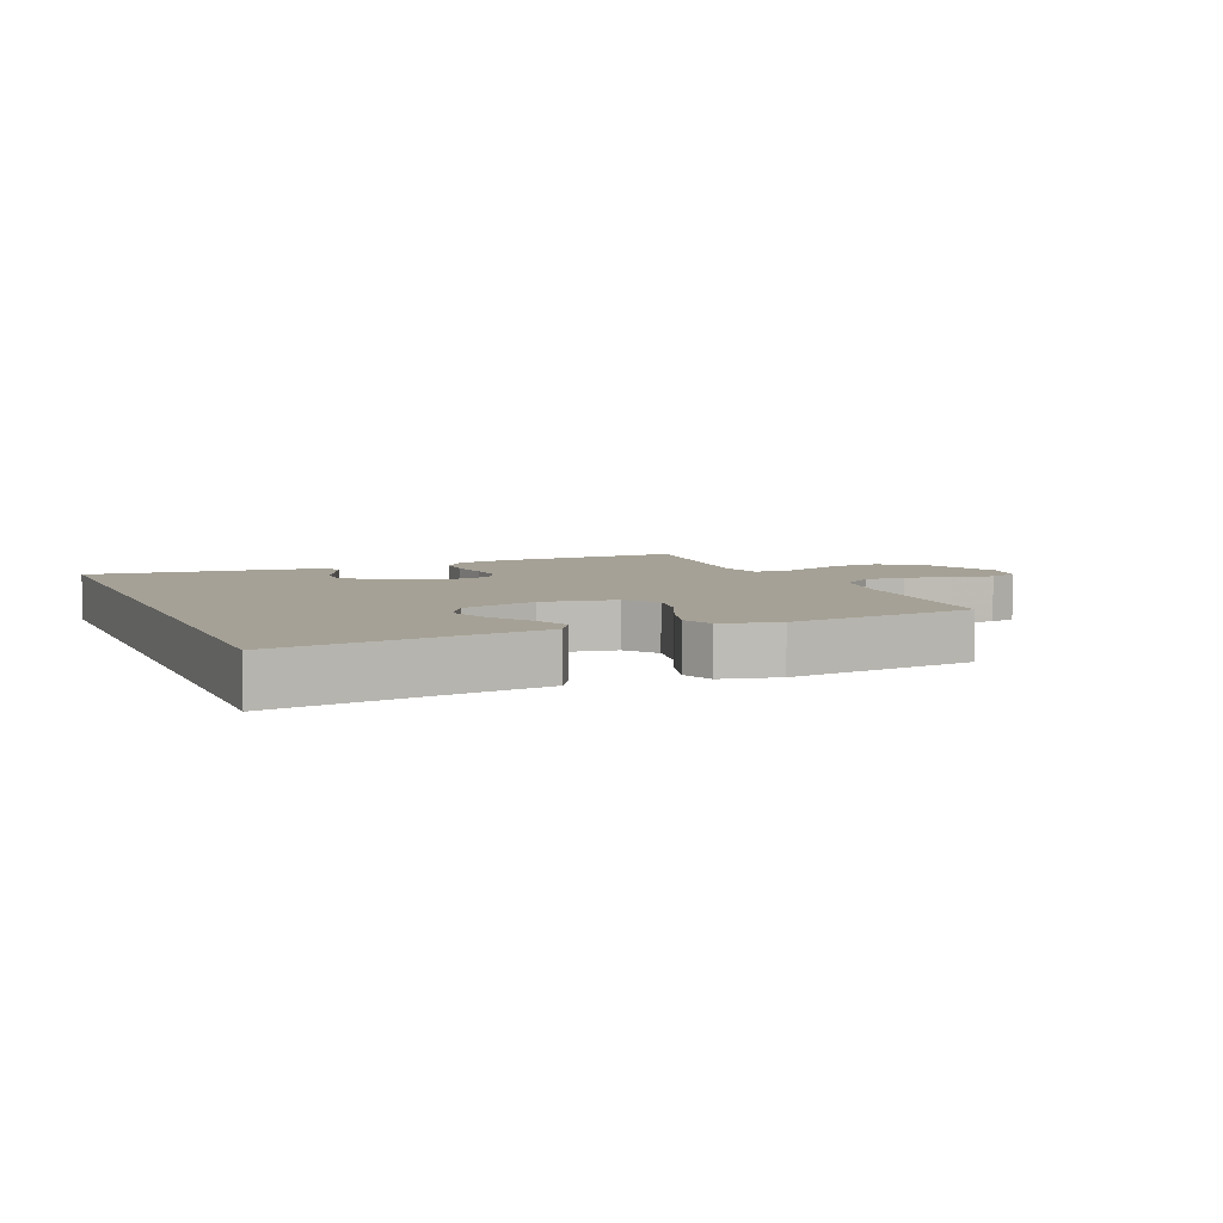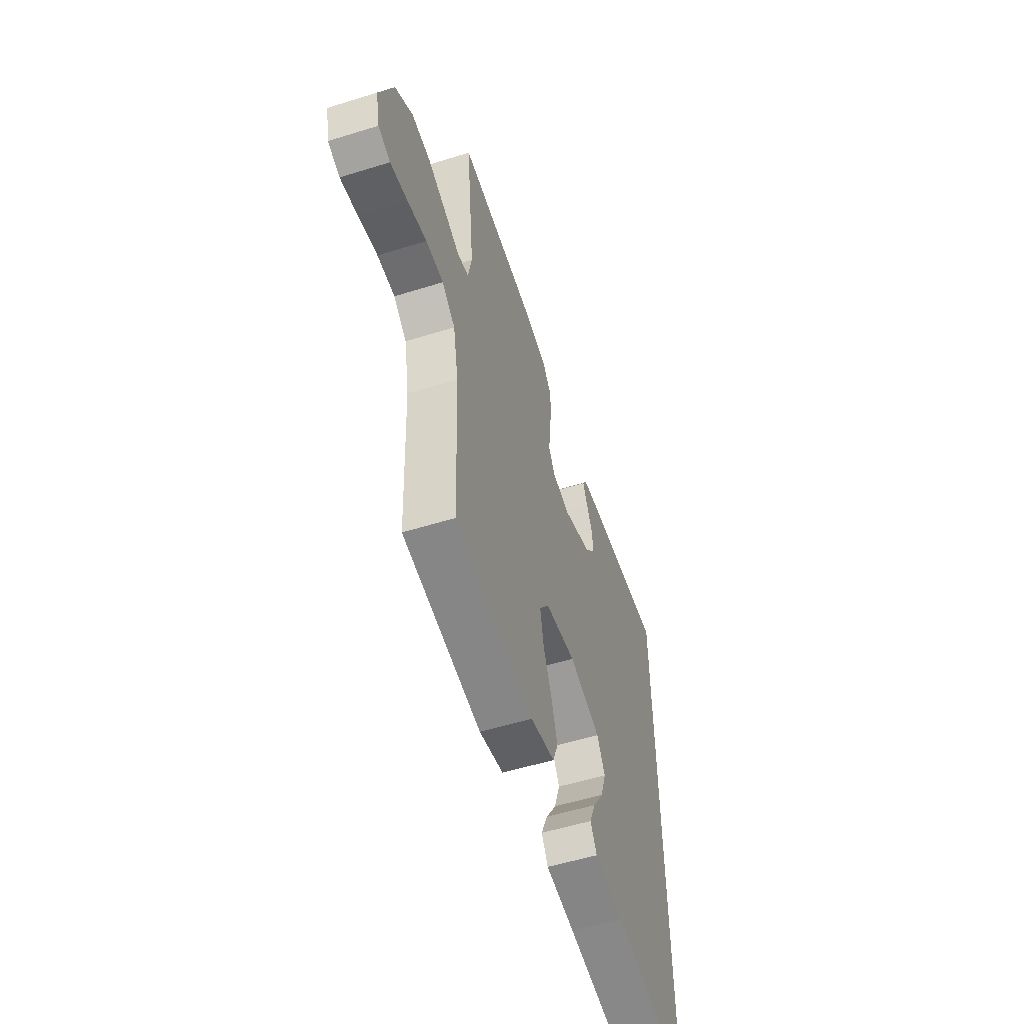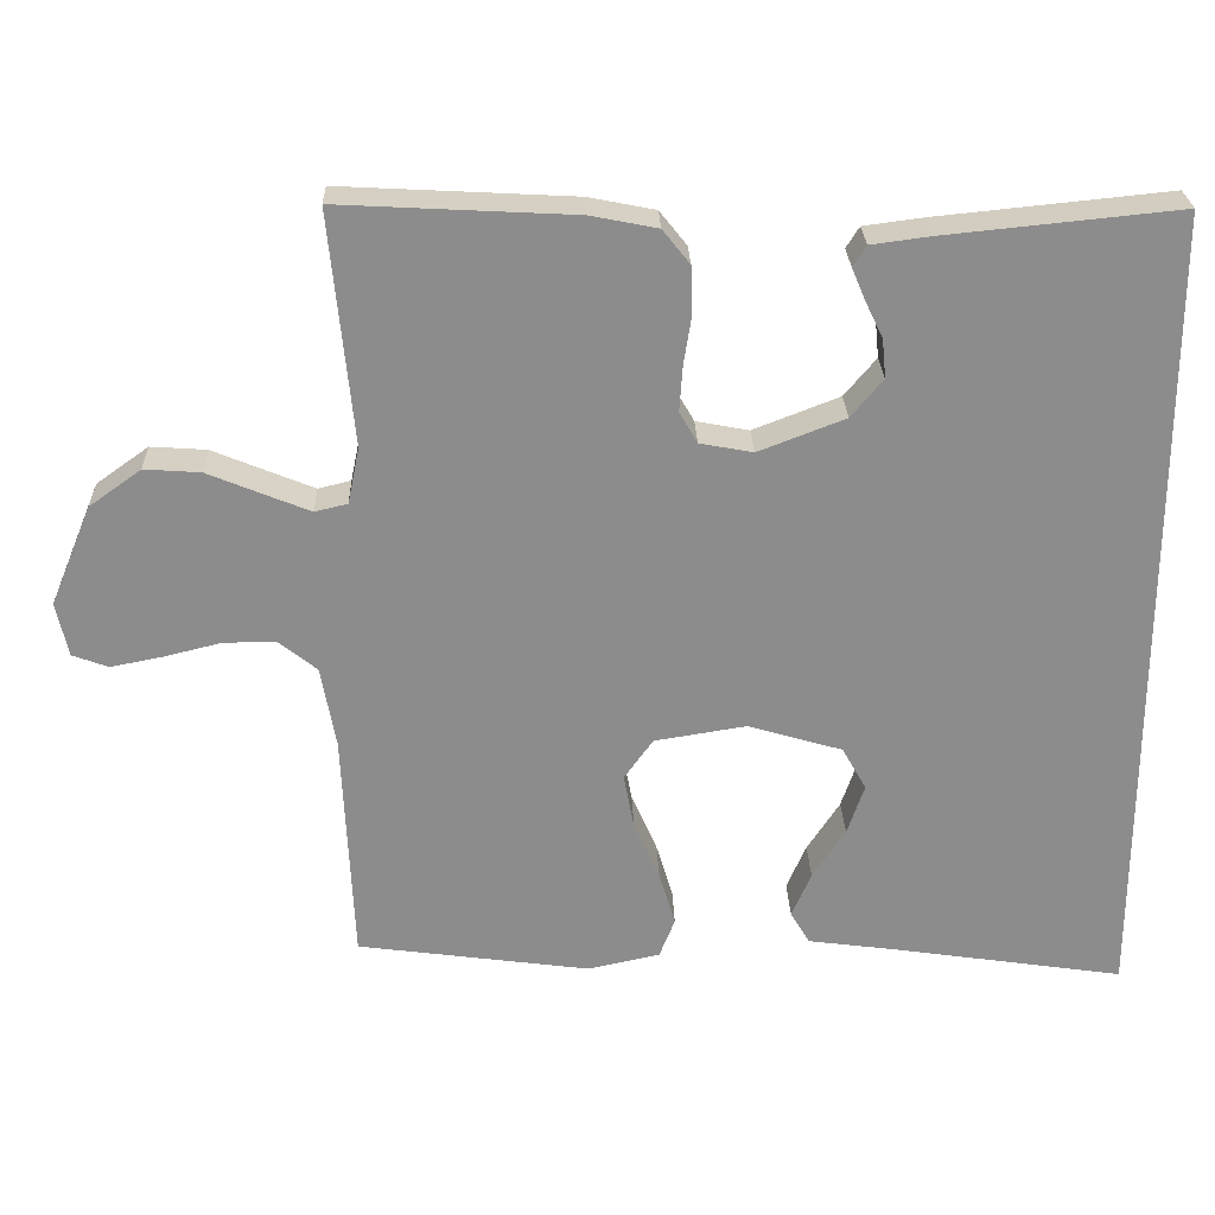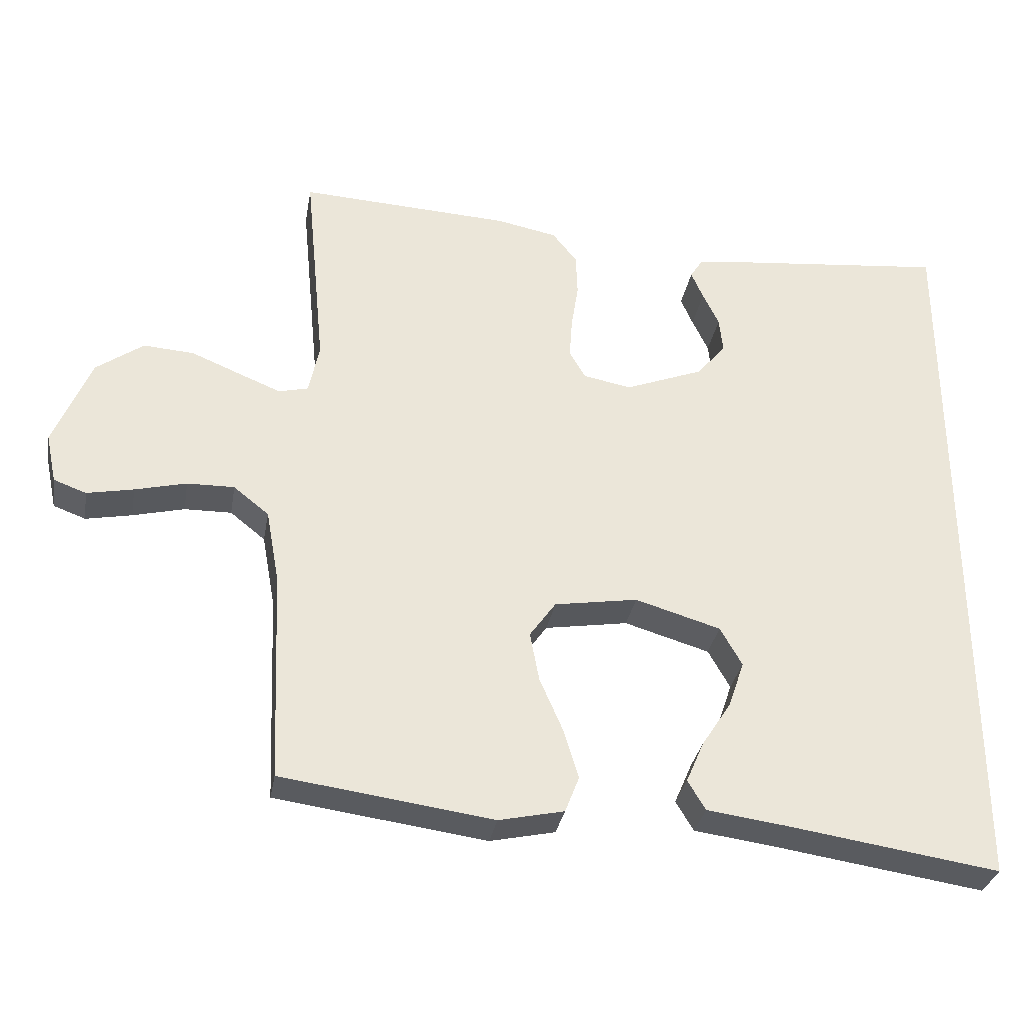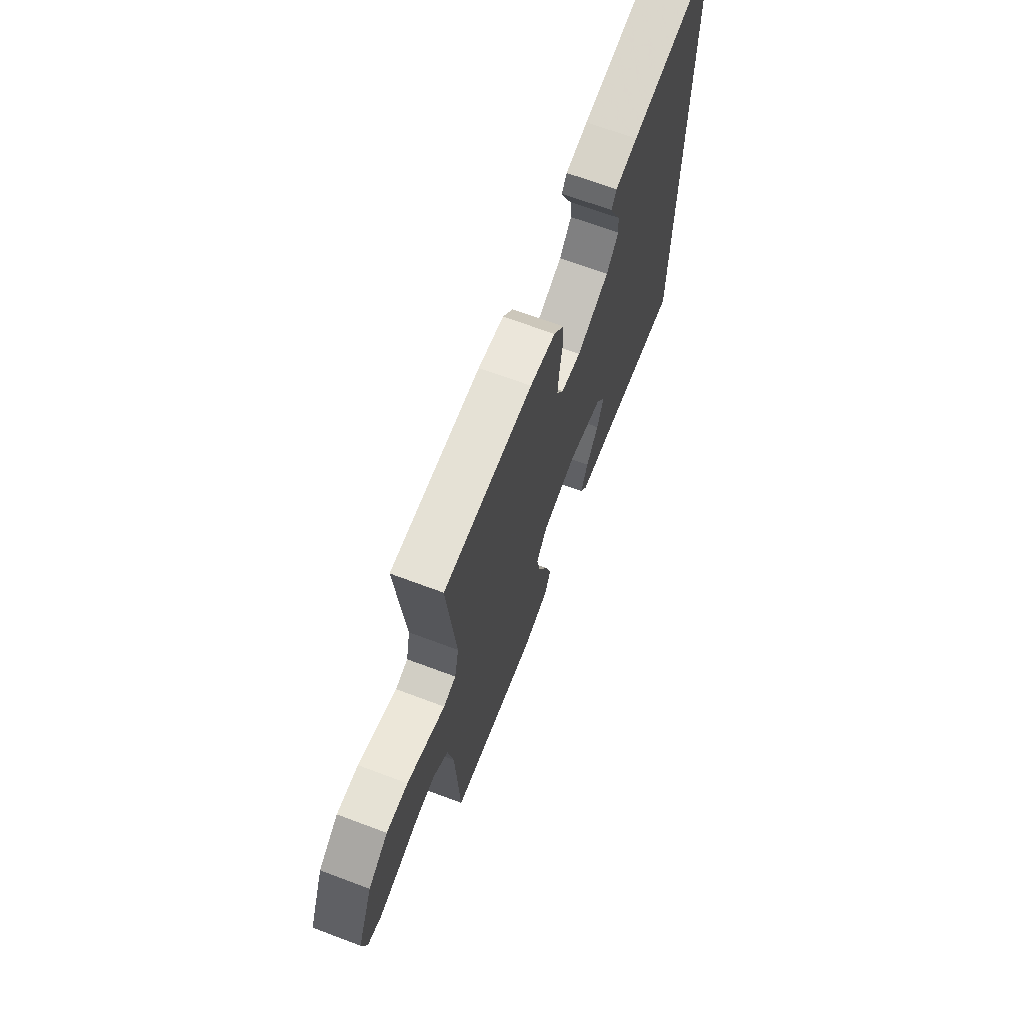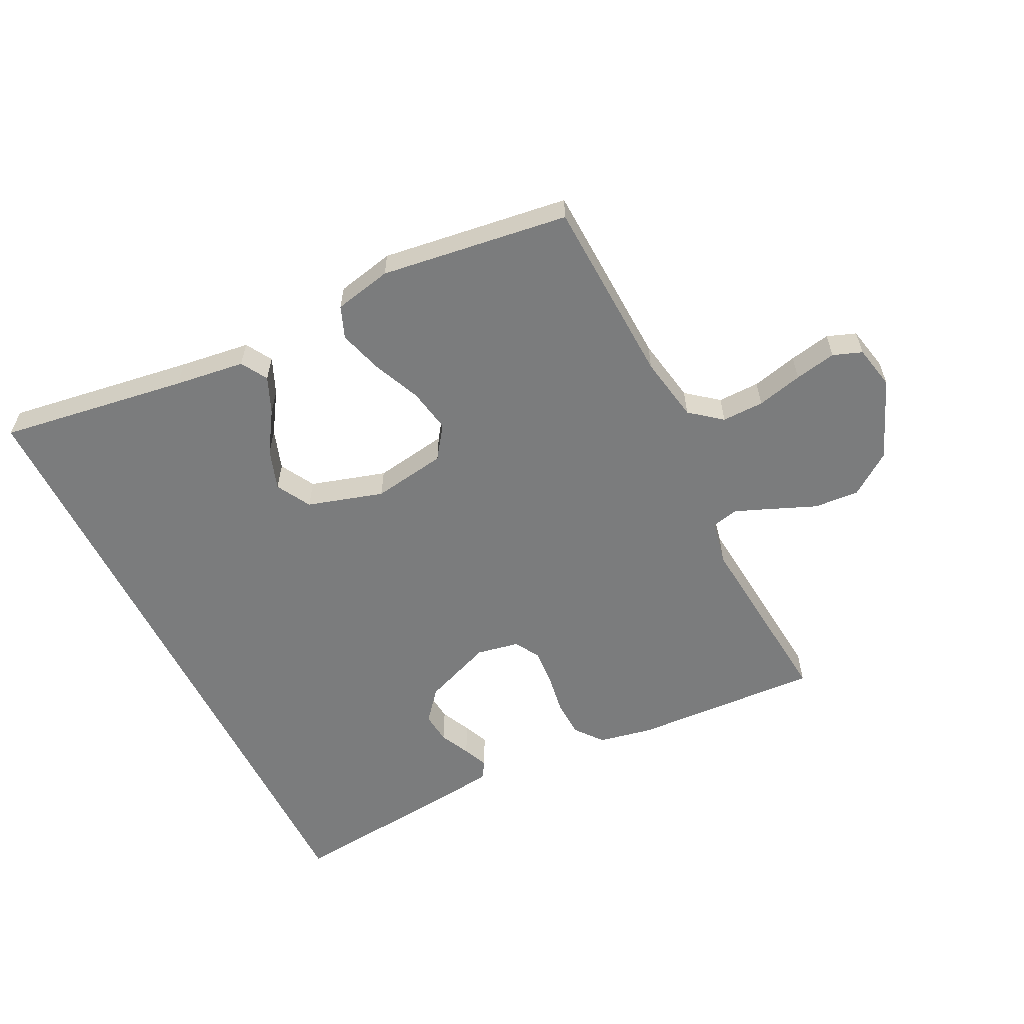
<metadata>
{"format":"obj","ext":"obj","renderer":"f3d","projection":"perspective","resolution":1024,"background":"white","views":[{"elev":6.0,"azim":157.3,"up":"+Y"},{"elev":-54.9,"azim":-71.8,"up":"+Z"},{"elev":26.0,"azim":-1.8,"up":"+Z"},{"elev":-31.9,"azim":-9.8,"up":"+Z"},{"elev":68.2,"azim":-69.4,"up":"+Z"},{"elev":-58.7,"azim":-153.6,"up":"+Y"}]}
</metadata>
<code>
v -0.5 0.07 0.5
v -0.2 0.07 0.484
v -0.114 0.07 0.467
v -0.079 0.07 0.423
v -0.077 0.07 0.363
v -0.087 0.07 0.299
v -0.091 0.07 0.241
v -0.068 0.07 0.201
v 0 0.07 0.188
v 0.111 0.07 0.231
v 0.152 0.07 0.28
v 0.147 0.07 0.33
v 0.124 0.07 0.378
v 0.107 0.07 0.418
v 0.124 0.07 0.445
v 0.2 0.07 0.455
v 0.5 0.07 0.485
v 0.5 0.07 -0.564
v 0.2 0.07 -0.519
v 0.088 0.07 -0.504
v 0.063 0.07 -0.462
v 0.088 0.07 -0.404
v 0.13 0.07 -0.339
v 0.152 0.07 -0.274
v 0.121 0.07 -0.219
v 0 0.07 -0.183
v -0.118 0.07 -0.202
v -0.155 0.07 -0.254
v -0.142 0.07 -0.324
v -0.109 0.07 -0.4
v -0.088 0.07 -0.47
v -0.108 0.07 -0.521
v -0.2 0.07 -0.541
v -0.5 0.07 -0.5
v -0.513 0.07 -0.2
v -0.532 0.07 -0.095
v -0.582 0.07 -0.055
v -0.649 0.07 -0.056
v -0.722 0.07 -0.074
v -0.788 0.07 -0.087
v -0.834 0.07 -0.07
v -0.849 0.07 0
v -0.796 0.07 0.128
v -0.729 0.07 0.176
v -0.657 0.07 0.171
v -0.587 0.07 0.142
v -0.528 0.07 0.118
v -0.486 0.07 0.128
v -0.471 0.07 0.2
v -0.5 0 0.5
v -0.2 0 0.484
v -0.114 0 0.467
v -0.079 0 0.423
v -0.077 0 0.363
v -0.087 0 0.299
v -0.091 0 0.241
v -0.068 0 0.201
v 0 0 0.188
v 0.111 0 0.231
v 0.152 0 0.28
v 0.147 0 0.33
v 0.124 0 0.378
v 0.107 0 0.418
v 0.124 0 0.445
v 0.2 0 0.455
v 0.5 0 0.485
v 0.5 0 -0.564
v 0.2 0 -0.519
v 0.088 0 -0.504
v 0.063 0 -0.462
v 0.088 0 -0.404
v 0.13 0 -0.339
v 0.152 0 -0.274
v 0.121 0 -0.219
v 0 0 -0.183
v -0.118 0 -0.202
v -0.155 0 -0.254
v -0.142 0 -0.324
v -0.109 0 -0.4
v -0.088 0 -0.47
v -0.108 0 -0.521
v -0.2 0 -0.541
v -0.5 0 -0.5
v -0.513 0 -0.2
v -0.532 0 -0.095
v -0.582 0 -0.055
v -0.649 0 -0.056
v -0.722 0 -0.074
v -0.788 0 -0.087
v -0.834 0 -0.07
v -0.849 0 0
v -0.796 0 0.128
v -0.729 0 0.176
v -0.657 0 0.171
v -0.587 0 0.142
v -0.528 0 0.118
v -0.486 0 0.128
v -0.471 0 0.2
f 44 45 46
f 43 44 46
f 42 43 46
f 41 42 46
f 40 41 46
f 39 40 46
f 38 39 46
f 37 38 46 47
f 36 37 47 48
f 33 34 35
f 32 33 35
f 31 32 35
f 30 31 35
f 29 30 35
f 36 48 49
f 35 36 49
f 29 35 49
f 28 29 49
f 21 22 23
f 20 21 23
f 19 20 23
f 19 23 24
f 18 19 24
f 17 18 24 25
f 15 16 17
f 14 15 17
f 13 14 17
f 12 13 17
f 11 12 17
f 17 25 26
f 11 17 26
f 10 11 26
f 4 5 6
f 3 4 6
f 2 3 6
f 1 2 6
f 49 1 6
f 49 6 7
f 49 7 8
f 28 49 8
f 27 28 8
f 9 10 26 27
f 8 9 27
f 95 94 93
f 95 93 92
f 95 92 91
f 95 91 90
f 95 90 89
f 95 89 88
f 95 88 87
f 96 95 87 86
f 97 96 86 85
f 84 83 82
f 84 82 81
f 84 81 80
f 84 80 79
f 84 79 78
f 98 97 85
f 98 85 84
f 98 84 78
f 98 78 77
f 72 71 70
f 72 70 69
f 72 69 68
f 73 72 68
f 73 68 67
f 74 73 67 66
f 66 65 64
f 66 64 63
f 66 63 62
f 66 62 61
f 66 61 60
f 75 74 66
f 75 66 60
f 75 60 59
f 55 54 53
f 55 53 52
f 55 52 51
f 55 51 50
f 55 50 98
f 56 55 98
f 57 56 98
f 57 98 77
f 57 77 76
f 76 75 59 58
f 76 58 57
f 1 50 51 2
f 2 51 52 3
f 3 52 53 4
f 4 53 54 5
f 5 54 55 6
f 6 55 56 7
f 7 56 57 8
f 8 57 58 9
f 9 58 59 10
f 10 59 60 11
f 11 60 61 12
f 12 61 62 13
f 13 62 63 14
f 14 63 64 15
f 15 64 65 16
f 16 65 66 17
f 17 66 67 18
f 18 67 68 19
f 19 68 69 20
f 20 69 70 21
f 21 70 71 22
f 22 71 72 23
f 23 72 73 24
f 24 73 74 25
f 25 74 75 26
f 26 75 76 27
f 27 76 77 28
f 28 77 78 29
f 29 78 79 30
f 30 79 80 31
f 31 80 81 32
f 32 81 82 33
f 33 82 83 34
f 34 83 84 35
f 35 84 85 36
f 36 85 86 37
f 37 86 87 38
f 38 87 88 39
f 39 88 89 40
f 40 89 90 41
f 41 90 91 42
f 42 91 92 43
f 43 92 93 44
f 44 93 94 45
f 45 94 95 46
f 46 95 96 47
f 47 96 97 48
f 48 97 98 49
f 49 98 50 1

</code>
